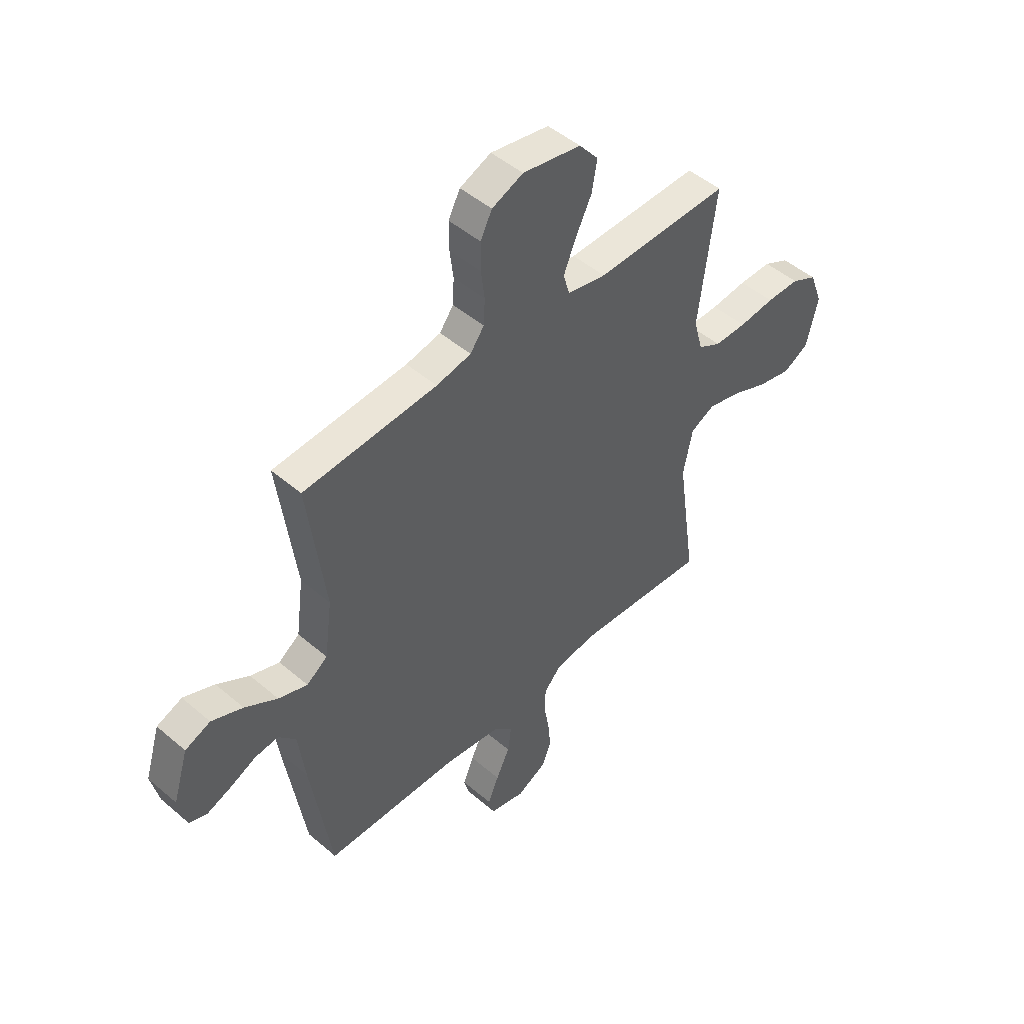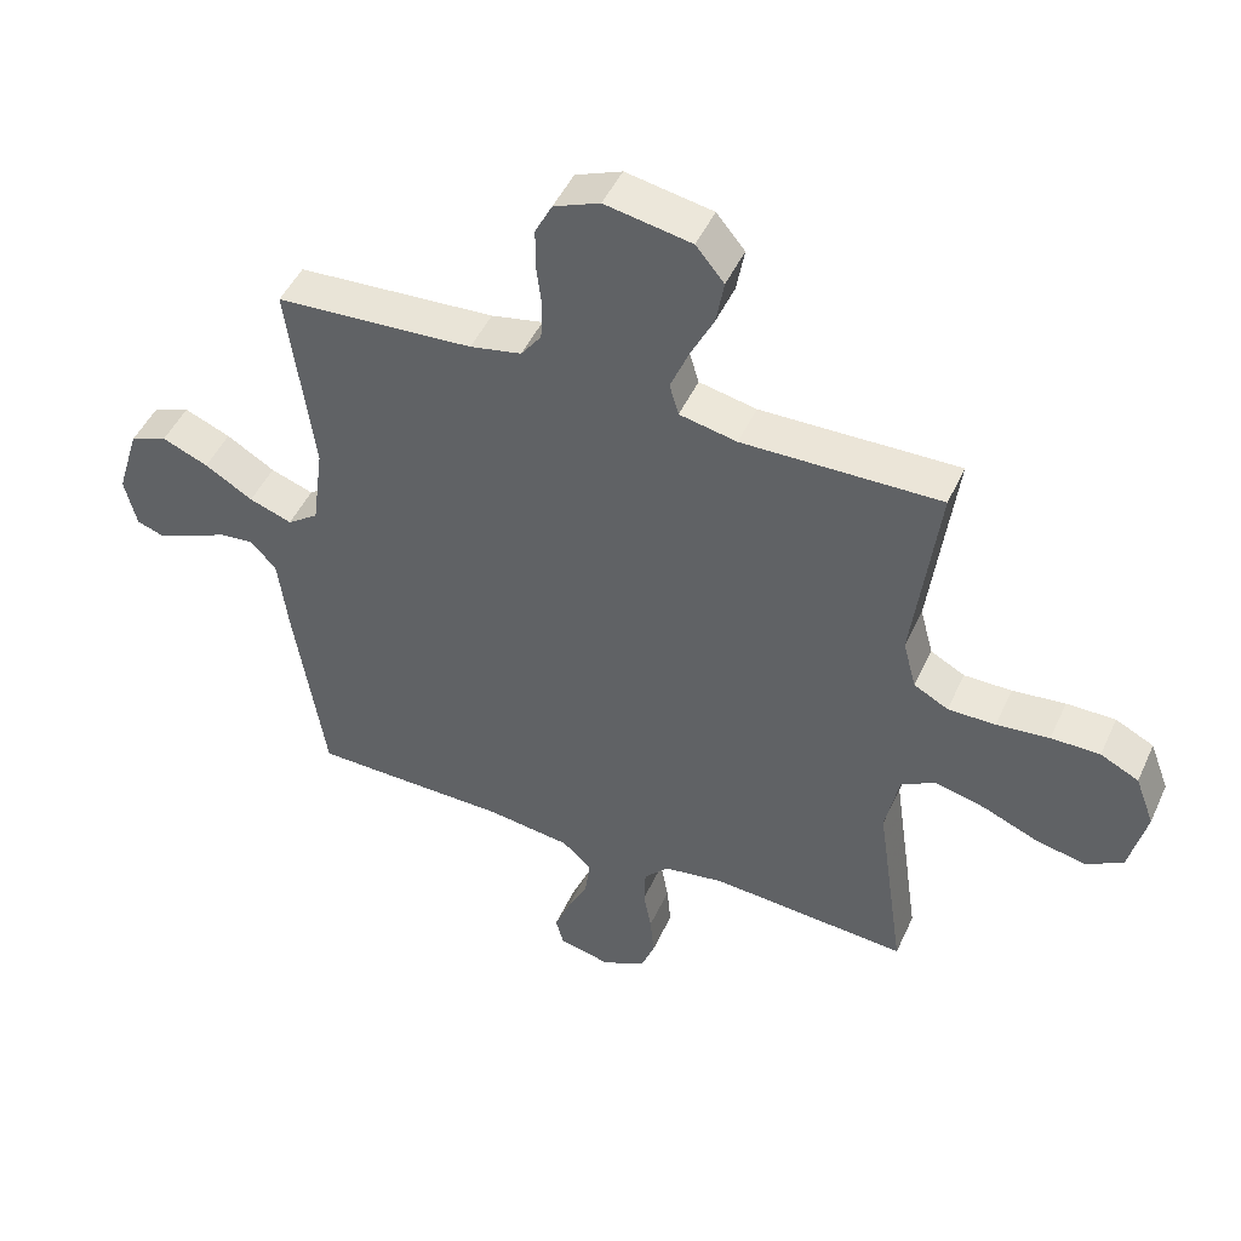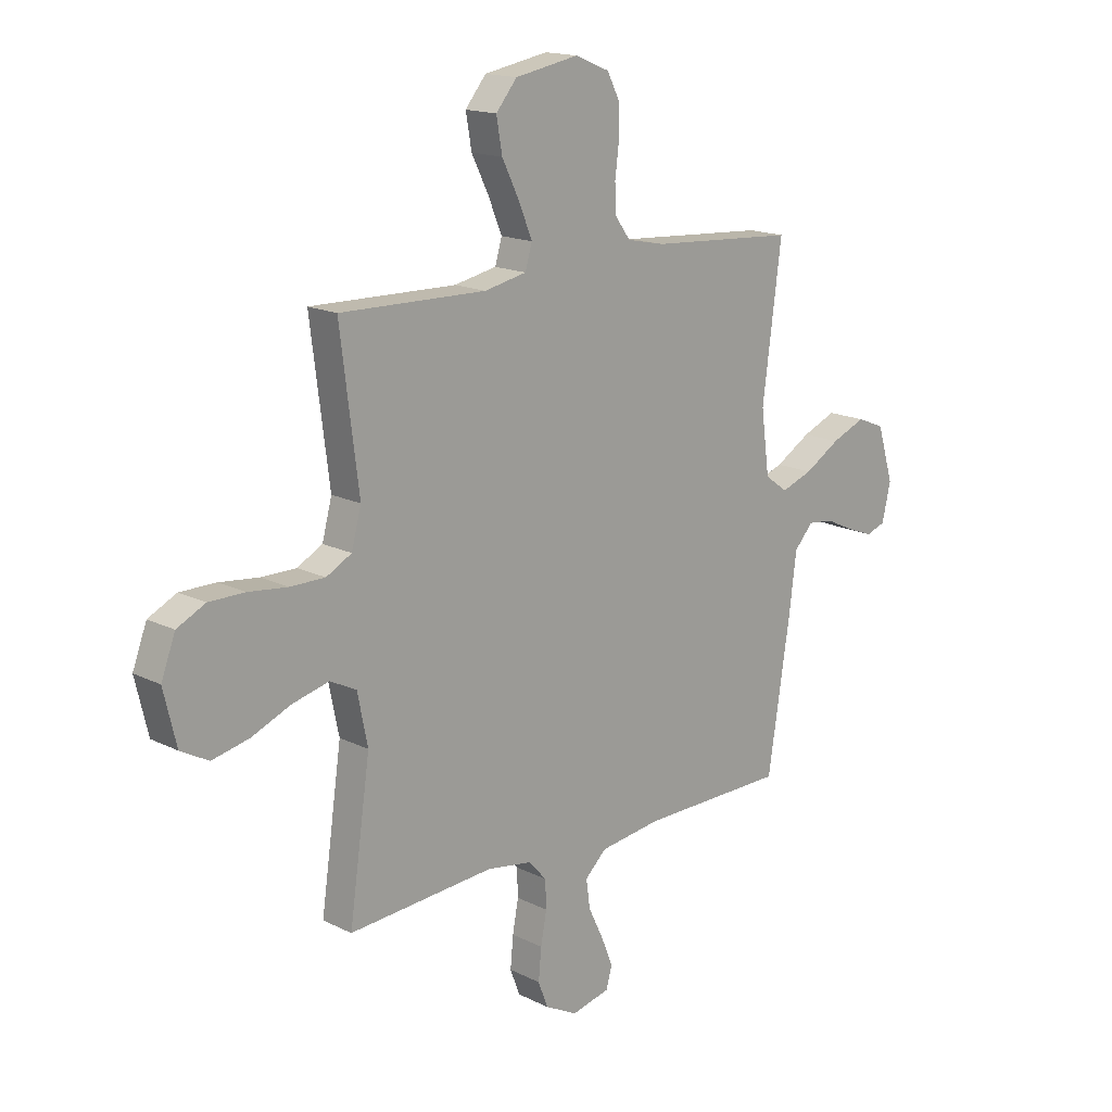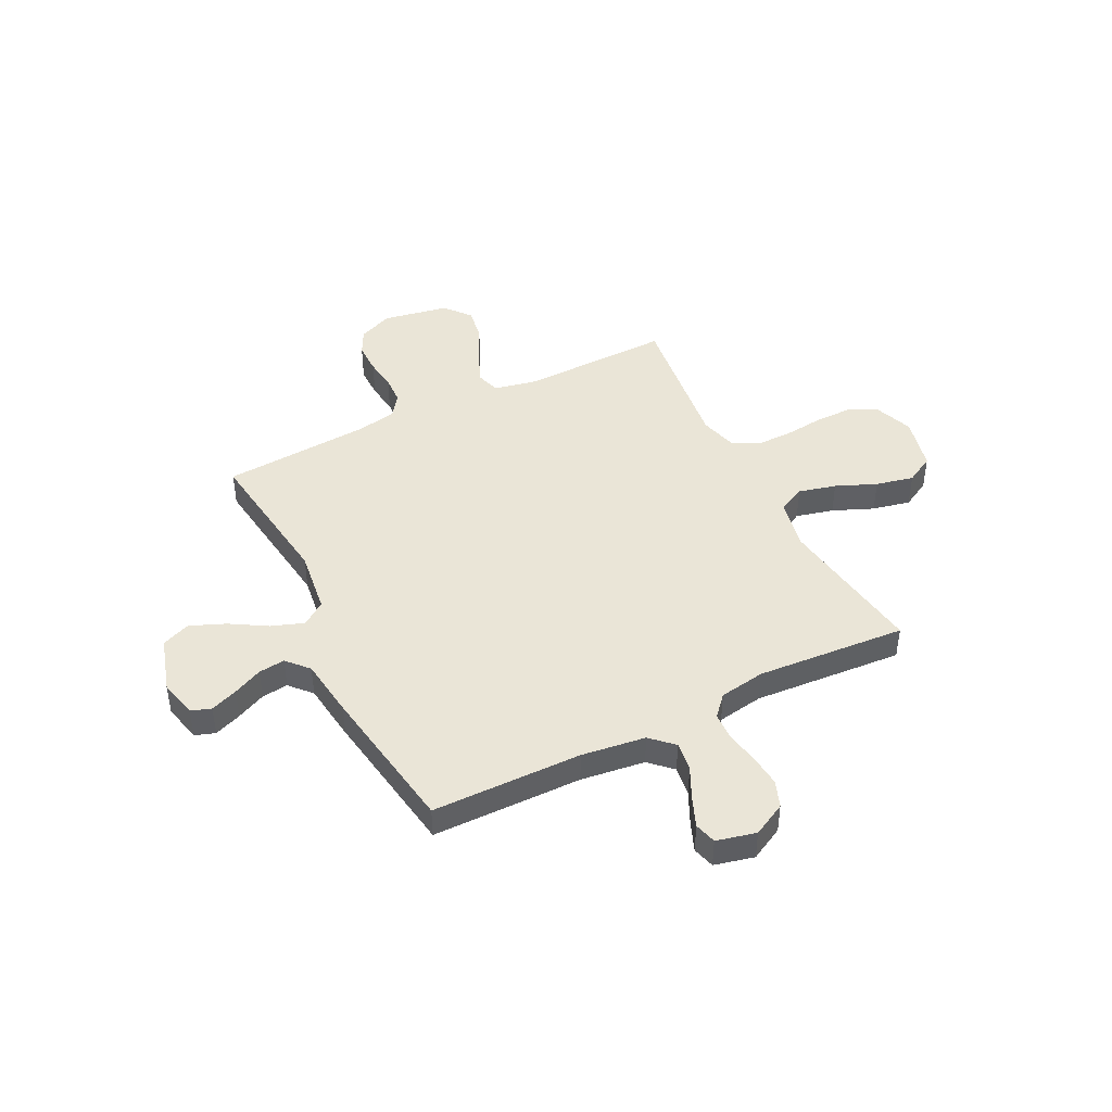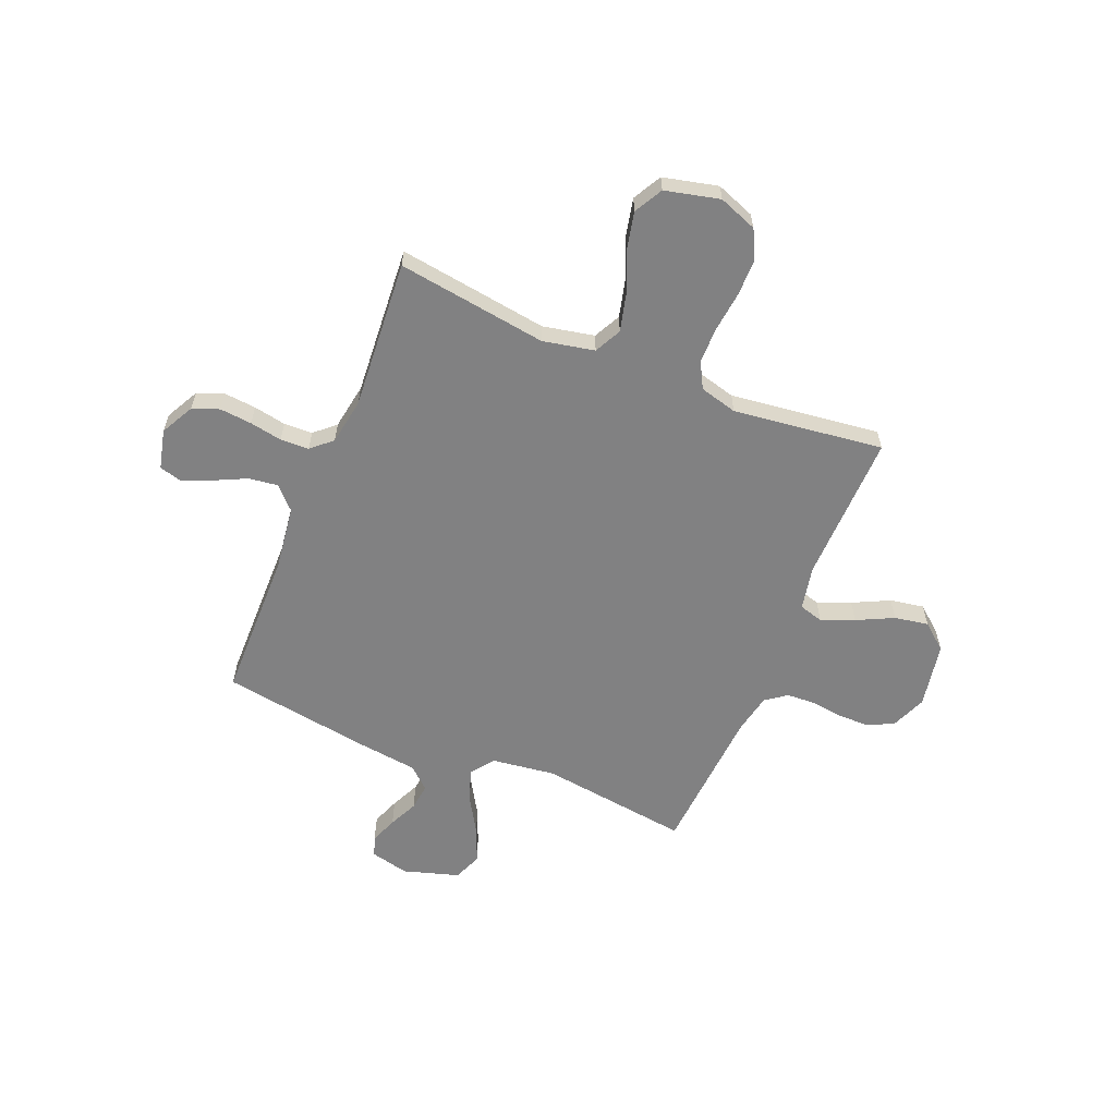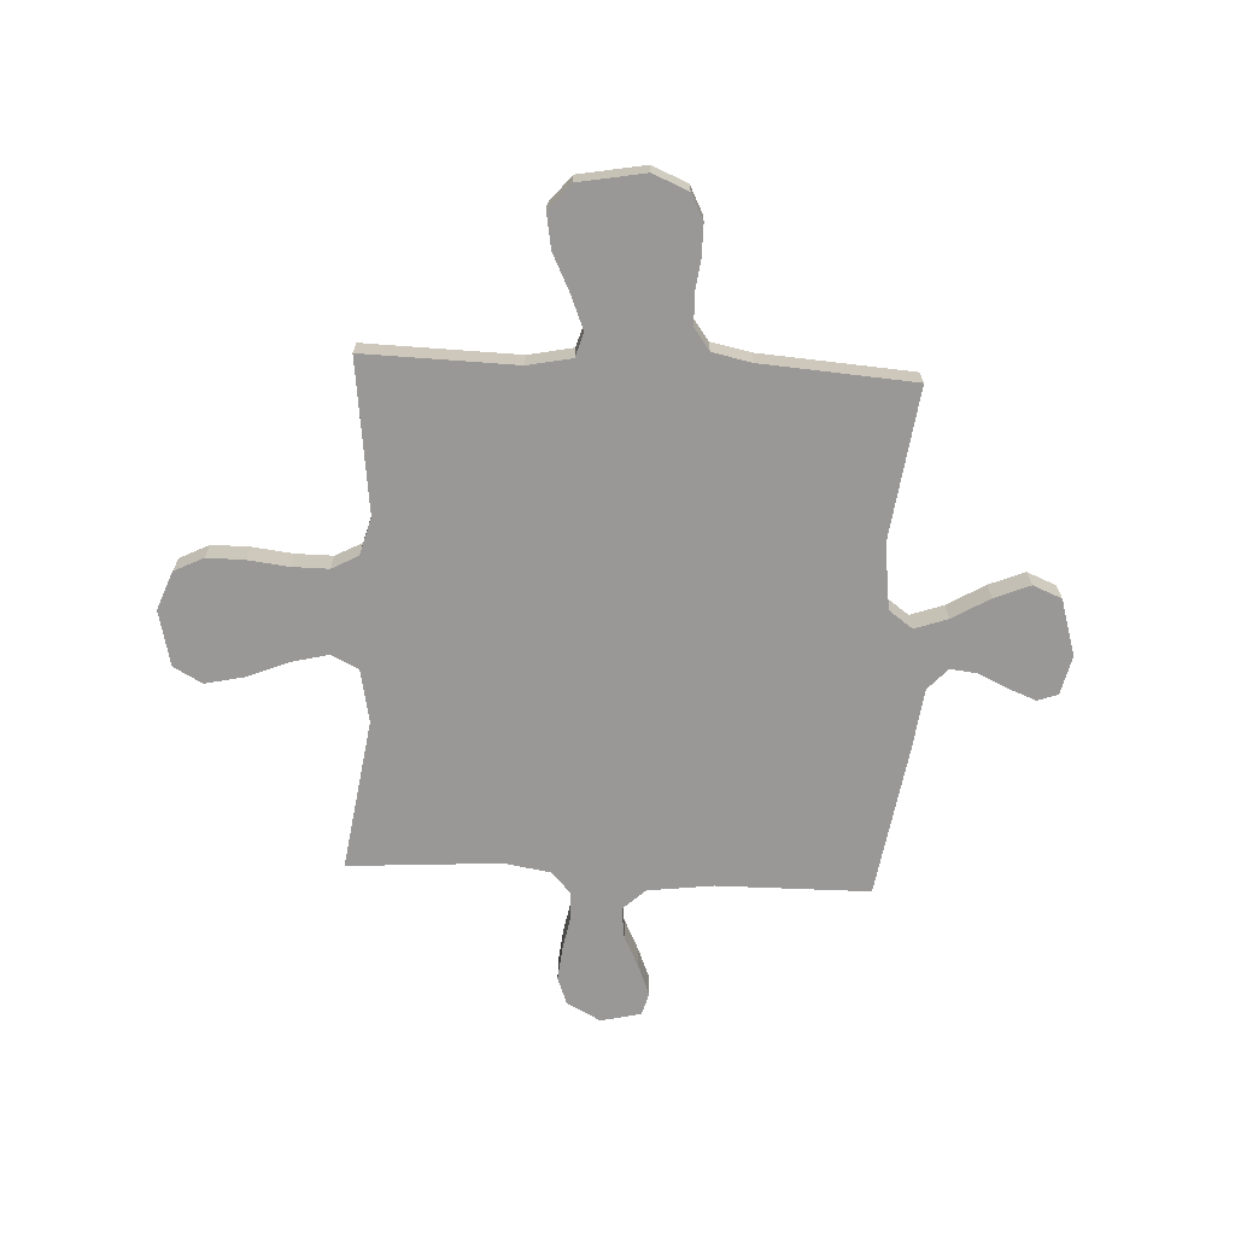
<metadata>
{"format":"obj","ext":"obj","renderer":"f3d","projection":"perspective","resolution":1024,"background":"white","views":[{"elev":48.1,"azim":133.8,"up":"+Z"},{"elev":47.6,"azim":-156.2,"up":"+Z"},{"elev":16.2,"azim":-44.3,"up":"+Z"},{"elev":44.3,"azim":153.3,"up":"+Y"},{"elev":-60.4,"azim":-112.4,"up":"+Y"},{"elev":-68.7,"azim":-3.1,"up":"+Y"}]}
</metadata>
<code>
v -0.5 0.07 -0.5
v -0.457 0.07 -0.2
v -0.478 0.07 -0.097
v -0.532 0.07 -0.07
v -0.607 0.07 -0.089
v -0.688 0.07 -0.123
v -0.764 0.07 -0.14
v -0.821 0.07 -0.109
v -0.847 0.07 0
v -0.818 0.07 0.077
v -0.76 0.07 0.106
v -0.686 0.07 0.106
v -0.606 0.07 0.097
v -0.534 0.07 0.097
v -0.482 0.07 0.125
v -0.462 0.07 0.2
v -0.5 0.07 0.5
v -0.2 0.07 0.494
v -0.113 0.07 0.512
v -0.099 0.07 0.56
v -0.126 0.07 0.626
v -0.162 0.07 0.699
v -0.174 0.07 0.767
v -0.131 0.07 0.819
v 0 0.07 0.843
v 0.07 0.07 0.814
v 0.096 0.07 0.763
v 0.096 0.07 0.7
v 0.088 0.07 0.636
v 0.091 0.07 0.578
v 0.122 0.07 0.536
v 0.2 0.07 0.52
v 0.5 0.07 0.5
v 0.461 0.07 0.2
v 0.478 0.07 0.072
v 0.525 0.07 0.038
v 0.59 0.07 0.061
v 0.663 0.07 0.105
v 0.733 0.07 0.134
v 0.79 0.07 0.111
v 0.824 0.07 0
v 0.806 0.07 -0.077
v 0.766 0.07 -0.091
v 0.711 0.07 -0.07
v 0.653 0.07 -0.043
v 0.6 0.07 -0.037
v 0.561 0.07 -0.08
v 0.546 0.07 -0.2
v 0.5 0.07 -0.5
v 0.2 0.07 -0.504
v 0.072 0.07 -0.521
v 0.028 0.07 -0.563
v 0.036 0.07 -0.622
v 0.067 0.07 -0.686
v 0.091 0.07 -0.745
v 0.079 0.07 -0.789
v 0 0.07 -0.808
v -0.067 0.07 -0.773
v -0.087 0.07 -0.72
v -0.081 0.07 -0.656
v -0.069 0.07 -0.591
v -0.071 0.07 -0.534
v -0.108 0.07 -0.493
v -0.2 0.07 -0.478
v -0.5 0 -0.5
v -0.457 0 -0.2
v -0.478 0 -0.097
v -0.532 0 -0.07
v -0.607 0 -0.089
v -0.688 0 -0.123
v -0.764 0 -0.14
v -0.821 0 -0.109
v -0.847 0 0
v -0.818 0 0.077
v -0.76 0 0.106
v -0.686 0 0.106
v -0.606 0 0.097
v -0.534 0 0.097
v -0.482 0 0.125
v -0.462 0 0.2
v -0.5 0 0.5
v -0.2 0 0.494
v -0.113 0 0.512
v -0.099 0 0.56
v -0.126 0 0.626
v -0.162 0 0.699
v -0.174 0 0.767
v -0.131 0 0.819
v 0 0 0.843
v 0.07 0 0.814
v 0.096 0 0.763
v 0.096 0 0.7
v 0.088 0 0.636
v 0.091 0 0.578
v 0.122 0 0.536
v 0.2 0 0.52
v 0.5 0 0.5
v 0.461 0 0.2
v 0.478 0 0.072
v 0.525 0 0.038
v 0.59 0 0.061
v 0.663 0 0.105
v 0.733 0 0.134
v 0.79 0 0.111
v 0.824 0 0
v 0.806 0 -0.077
v 0.766 0 -0.091
v 0.711 0 -0.07
v 0.653 0 -0.043
v 0.6 0 -0.037
v 0.561 0 -0.08
v 0.546 0 -0.2
v 0.5 0 -0.5
v 0.2 0 -0.504
v 0.072 0 -0.521
v 0.028 0 -0.563
v 0.036 0 -0.622
v 0.067 0 -0.686
v 0.091 0 -0.745
v 0.079 0 -0.789
v 0 0 -0.808
v -0.067 0 -0.773
v -0.087 0 -0.72
v -0.081 0 -0.656
v -0.069 0 -0.591
v -0.071 0 -0.534
v -0.108 0 -0.493
v -0.2 0 -0.478
f 58 59 60 61
f 56 57 58 61
f 56 61 62
f 53 54 55 56
f 53 56 62
f 52 53 62 63
f 47 48 49 50
f 47 50 51
f 46 47 51
f 42 43 44 45
f 40 41 42 45
f 40 45 46
f 37 38 39 40
f 36 37 40 46
f 35 36 46 51
f 32 33 34
f 31 32 34 35
f 26 27 28 29
f 26 29 30
f 25 26 30
f 24 25 30
f 21 22 23 24
f 20 21 24 30
f 19 20 30 31
f 16 17 18
f 15 16 18 19
f 10 11 12 13
f 10 13 14
f 9 10 14
f 8 9 14
f 5 6 7 8
f 4 5 8 14
f 3 4 14 15
f 64 1 2
f 63 64 2 3
f 35 51 52 63
f 19 31 35 63
f 3 15 19 63
f 125 124 123 122
f 125 122 121 120
f 126 125 120
f 120 119 118 117
f 126 120 117
f 127 126 117 116
f 114 113 112 111
f 115 114 111
f 115 111 110
f 109 108 107 106
f 109 106 105 104
f 110 109 104
f 104 103 102 101
f 110 104 101 100
f 115 110 100 99
f 98 97 96
f 99 98 96 95
f 93 92 91 90
f 94 93 90
f 94 90 89
f 94 89 88
f 88 87 86 85
f 94 88 85 84
f 95 94 84 83
f 82 81 80
f 83 82 80 79
f 77 76 75 74
f 78 77 74
f 78 74 73
f 78 73 72
f 72 71 70 69
f 78 72 69 68
f 79 78 68 67
f 66 65 128
f 67 66 128 127
f 127 116 115 99
f 127 99 95 83
f 127 83 79 67
f 1 65 66 2
f 2 66 67 3
f 3 67 68 4
f 4 68 69 5
f 5 69 70 6
f 6 70 71 7
f 7 71 72 8
f 8 72 73 9
f 9 73 74 10
f 10 74 75 11
f 11 75 76 12
f 12 76 77 13
f 13 77 78 14
f 14 78 79 15
f 15 79 80 16
f 16 80 81 17
f 17 81 82 18
f 18 82 83 19
f 19 83 84 20
f 20 84 85 21
f 21 85 86 22
f 22 86 87 23
f 23 87 88 24
f 24 88 89 25
f 25 89 90 26
f 26 90 91 27
f 27 91 92 28
f 28 92 93 29
f 29 93 94 30
f 30 94 95 31
f 31 95 96 32
f 32 96 97 33
f 33 97 98 34
f 34 98 99 35
f 35 99 100 36
f 36 100 101 37
f 37 101 102 38
f 38 102 103 39
f 39 103 104 40
f 40 104 105 41
f 41 105 106 42
f 42 106 107 43
f 43 107 108 44
f 44 108 109 45
f 45 109 110 46
f 46 110 111 47
f 47 111 112 48
f 48 112 113 49
f 49 113 114 50
f 50 114 115 51
f 51 115 116 52
f 52 116 117 53
f 53 117 118 54
f 54 118 119 55
f 55 119 120 56
f 56 120 121 57
f 57 121 122 58
f 58 122 123 59
f 59 123 124 60
f 60 124 125 61
f 61 125 126 62
f 62 126 127 63
f 63 127 128 64
f 64 128 65 1

</code>
